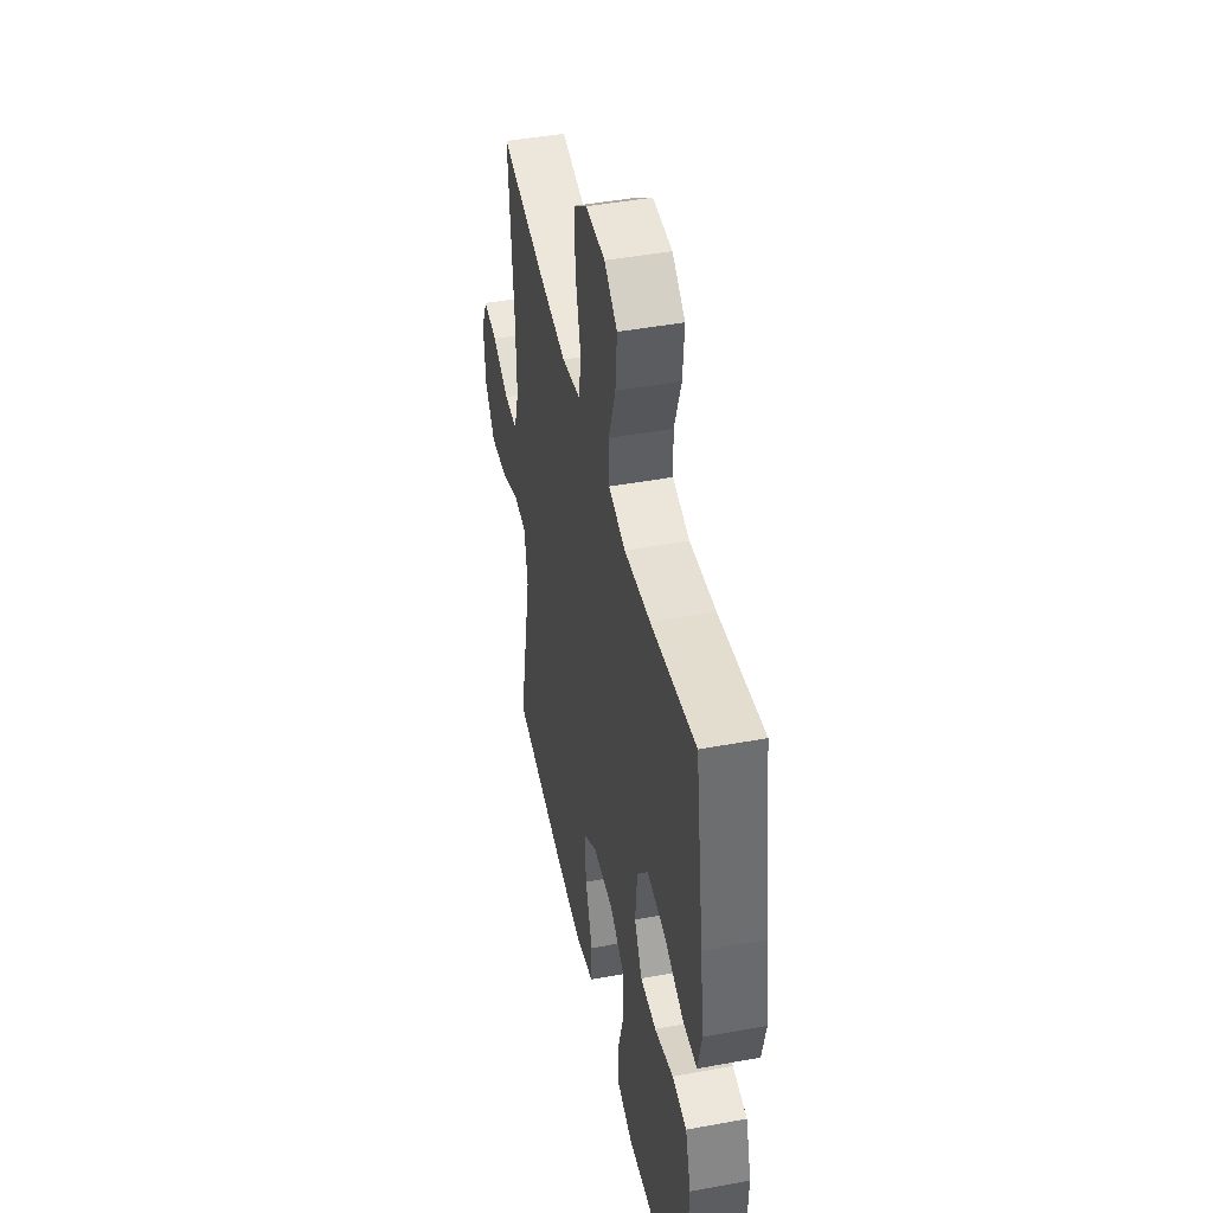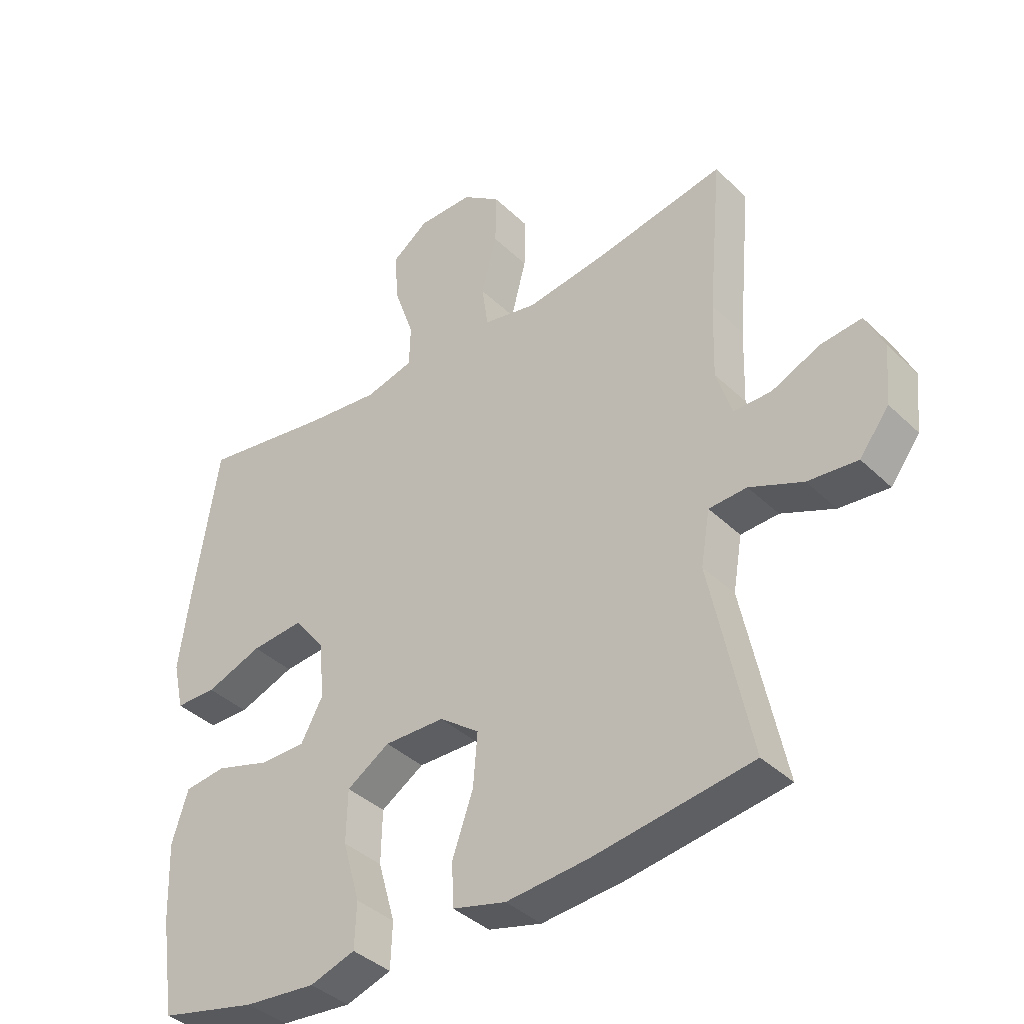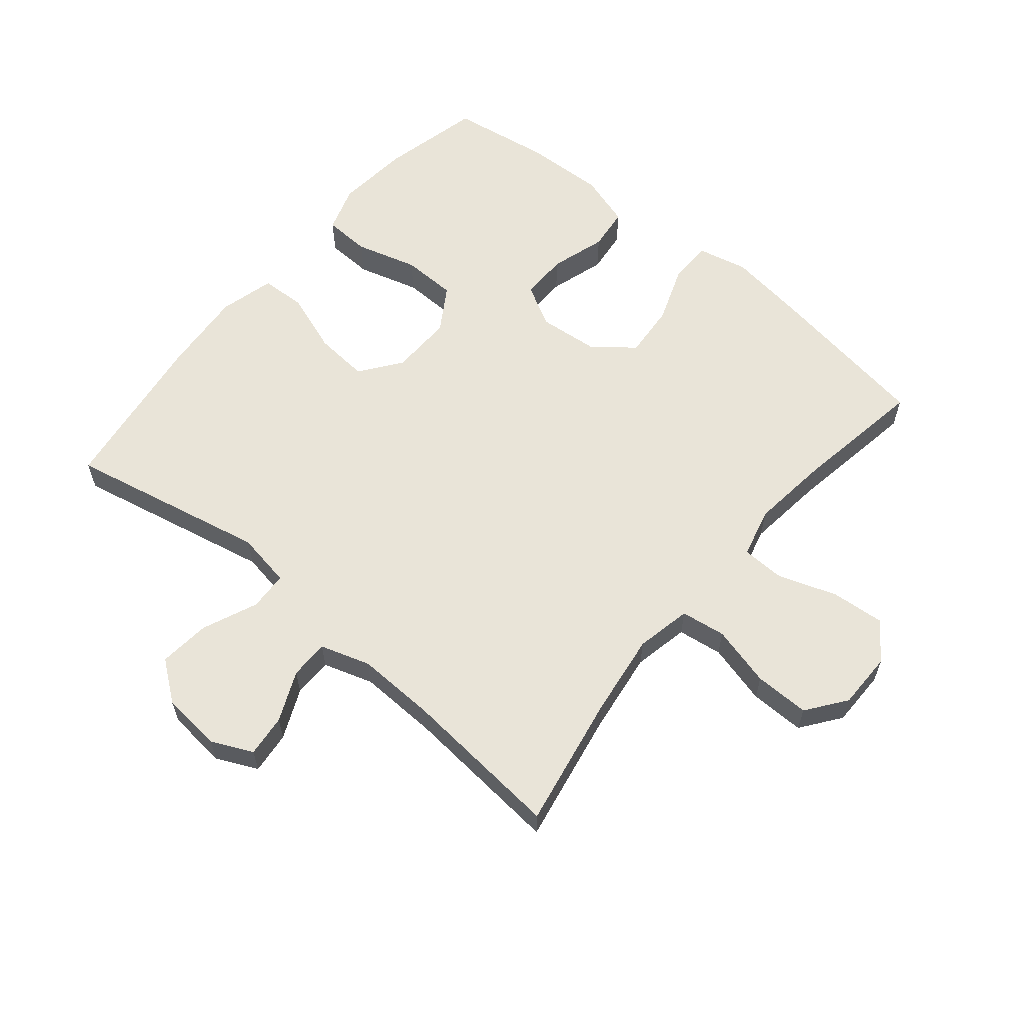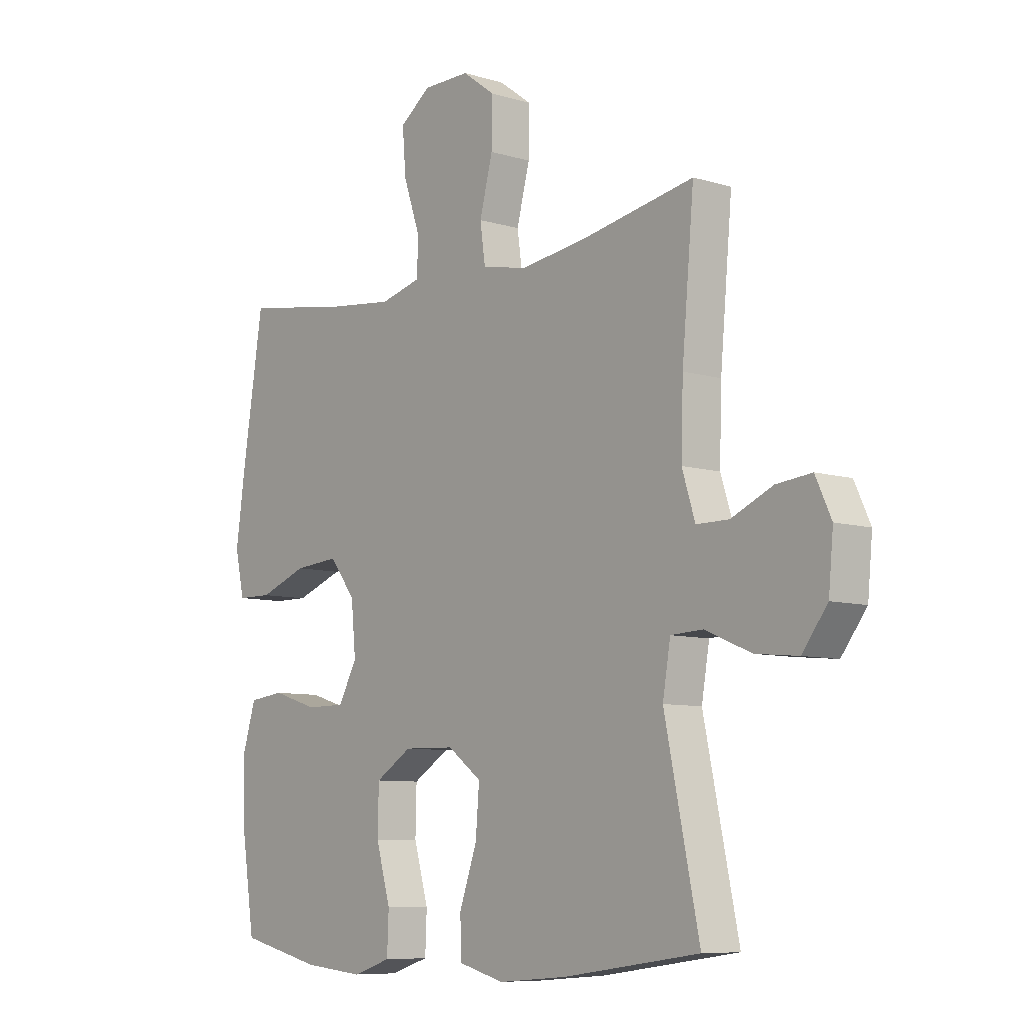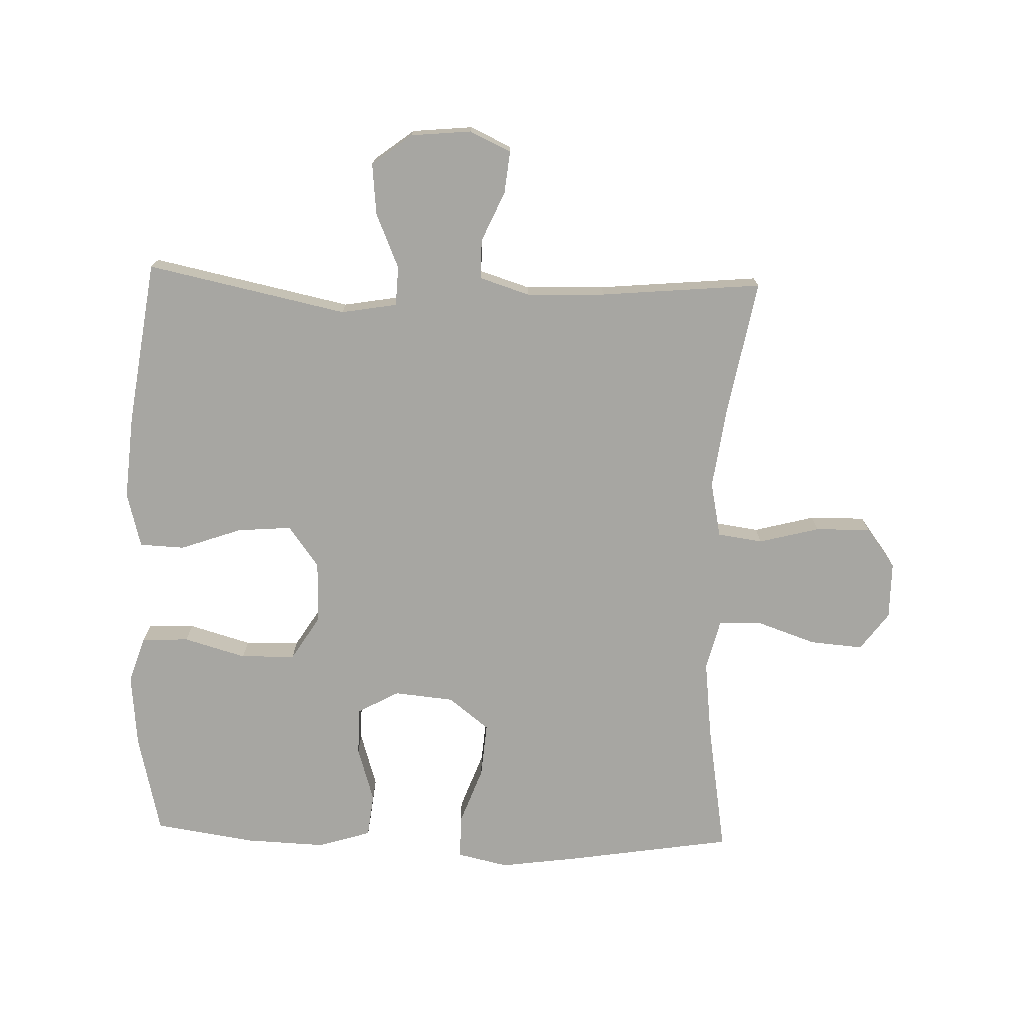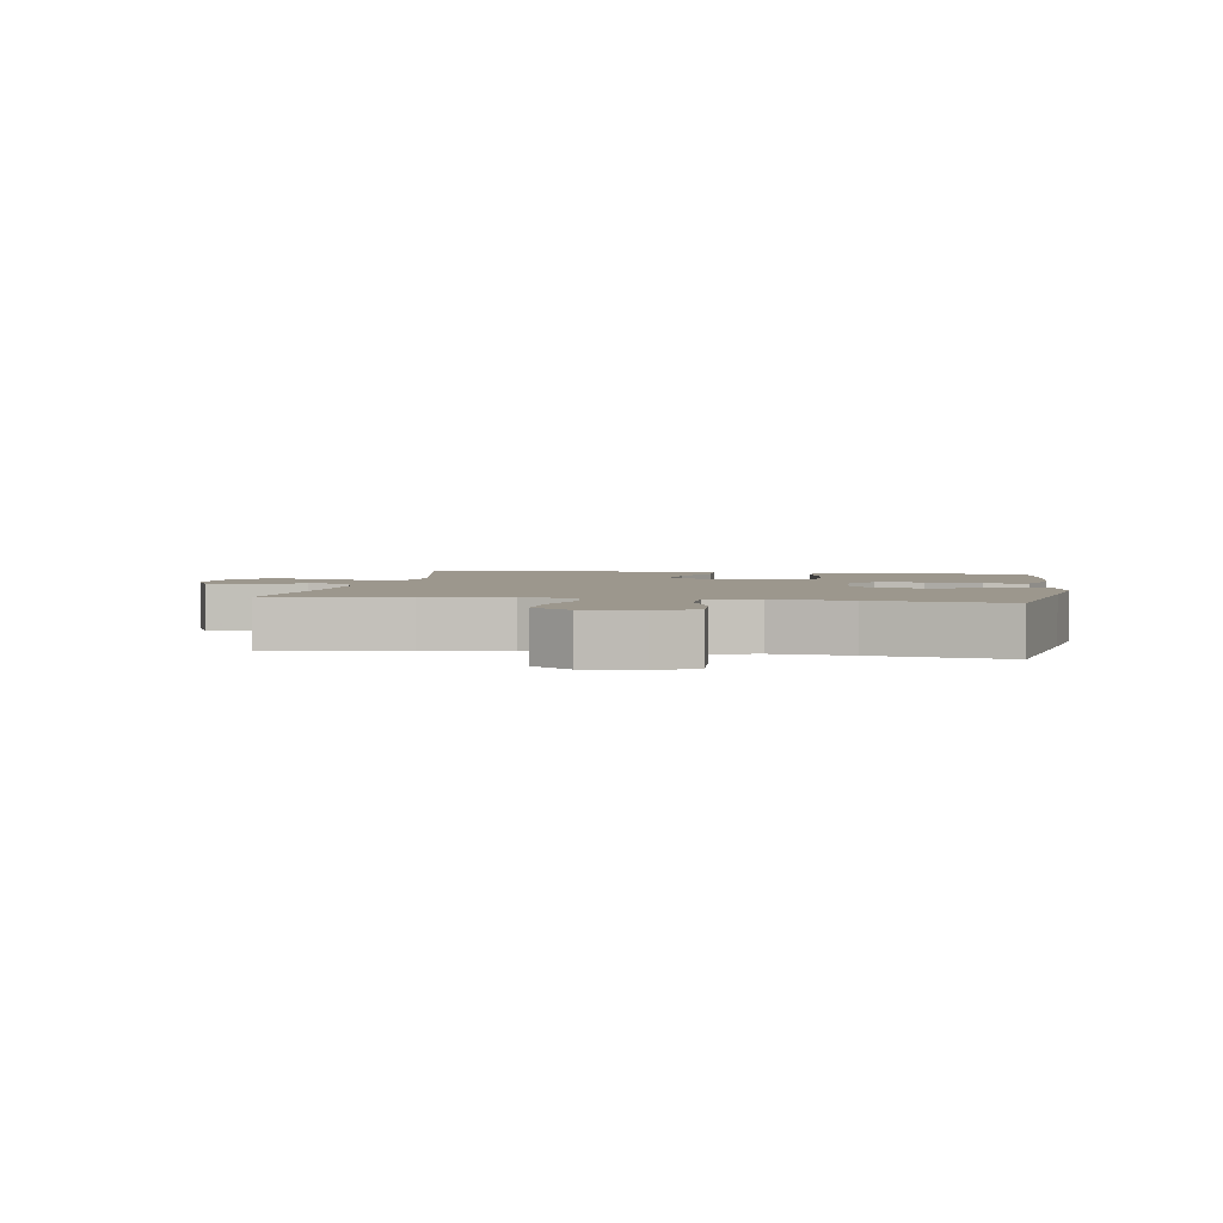
<metadata>
{"format":"obj","ext":"obj","renderer":"f3d","projection":"perspective","resolution":1024,"background":"white","views":[{"elev":45.3,"azim":78.0,"up":"+Z"},{"elev":-38.9,"azim":-139.9,"up":"+Z"},{"elev":60.5,"azim":-50.2,"up":"+Y"},{"elev":-8.2,"azim":-129.9,"up":"+Z"},{"elev":-74.0,"azim":-91.8,"up":"+Y"},{"elev":2.9,"azim":9.6,"up":"+Y"}]}
</metadata>
<code>
v 0.5 0.07 0.5
v 0.541 0.07 0.238
v 0.558 0.07 0.114
v 0.54 0.07 0.034
v 0.473 0.07 0.033
v 0.381 0.07 0.067
v 0.295 0.07 0.074
v 0.245 0.07 0.01
v 0.236 0.07 -0.084
v 0.272 0.07 -0.15
v 0.347 0.07 -0.15
v 0.435 0.07 -0.123
v 0.503 0.07 -0.131
v 0.529 0.07 -0.215
v 0.524 0.07 -0.342
v 0.5 0.07 -0.5
v 0.341 0.07 -0.537
v 0.225 0.07 -0.548
v 0.151 0.07 -0.524
v 0.148 0.07 -0.45
v 0.176 0.07 -0.352
v 0.174 0.07 -0.266
v 0.104 0.07 -0.222
v 0.006 0.07 -0.224
v -0.059 0.07 -0.272
v -0.052 0.07 -0.358
v -0.018 0.07 -0.454
v -0.021 0.07 -0.525
v -0.108 0.07 -0.548
v -0.241 0.07 -0.537
v -0.5 0.07 -0.5
v -0.434 0.07 -0.185
v -0.449 0.07 -0.097
v -0.511 0.07 -0.094
v -0.598 0.07 -0.131
v -0.679 0.07 -0.139
v -0.727 0.07 -0.076
v -0.736 0.07 0.019
v -0.706 0.07 0.084
v -0.639 0.07 0.077
v -0.56 0.07 0.042
v -0.498 0.07 0.042
v -0.473 0.07 0.121
v -0.477 0.07 0.245
v -0.5 0.07 0.5
v -0.289 0.07 0.461
v -0.158 0.07 0.443
v -0.07 0.07 0.461
v -0.06 0.07 0.532
v -0.085 0.07 0.628
v -0.086 0.07 0.715
v -0.024 0.07 0.761
v 0.066 0.07 0.761
v 0.126 0.07 0.717
v 0.119 0.07 0.633
v 0.087 0.07 0.54
v 0.089 0.07 0.472
v 0.168 0.07 0.452
v 0.29 0.07 0.466
v 0.5 0 0.5
v 0.541 0 0.238
v 0.558 0 0.114
v 0.54 0 0.034
v 0.473 0 0.033
v 0.381 0 0.067
v 0.295 0 0.074
v 0.245 0 0.01
v 0.236 0 -0.084
v 0.272 0 -0.15
v 0.347 0 -0.15
v 0.435 0 -0.123
v 0.503 0 -0.131
v 0.529 0 -0.215
v 0.524 0 -0.342
v 0.5 0 -0.5
v 0.341 0 -0.537
v 0.225 0 -0.548
v 0.151 0 -0.524
v 0.148 0 -0.45
v 0.176 0 -0.352
v 0.174 0 -0.266
v 0.104 0 -0.222
v 0.006 0 -0.224
v -0.059 0 -0.272
v -0.052 0 -0.358
v -0.018 0 -0.454
v -0.021 0 -0.525
v -0.108 0 -0.548
v -0.241 0 -0.537
v -0.5 0 -0.5
v -0.434 0 -0.185
v -0.449 0 -0.097
v -0.511 0 -0.094
v -0.598 0 -0.131
v -0.679 0 -0.139
v -0.727 0 -0.076
v -0.736 0 0.019
v -0.706 0 0.084
v -0.639 0 0.077
v -0.56 0 0.042
v -0.498 0 0.042
v -0.473 0 0.121
v -0.477 0 0.245
v -0.5 0 0.5
v -0.289 0 0.461
v -0.158 0 0.443
v -0.07 0 0.461
v -0.06 0 0.532
v -0.085 0 0.628
v -0.086 0 0.715
v -0.024 0 0.761
v 0.066 0 0.761
v 0.126 0 0.717
v 0.119 0 0.633
v 0.087 0 0.54
v 0.089 0 0.472
v 0.168 0 0.452
v 0.29 0 0.466
f 54 55 56
f 53 54 56
f 52 53 56
f 51 52 56
f 50 51 56
f 49 50 56
f 48 49 56 57
f 47 48 57 58
f 44 45 46
f 43 44 46 47
f 42 43 47 58
f 39 40 41
f 38 39 41
f 37 38 41
f 36 37 41
f 35 36 41
f 34 35 41
f 33 34 41 42
f 30 31 32
f 29 30 32
f 28 29 32
f 27 28 32
f 26 27 32
f 25 26 32 33
f 42 58 59
f 33 42 59
f 25 33 59
f 24 25 59
f 19 20 21
f 18 19 21
f 17 18 21
f 16 17 21
f 15 16 21
f 14 15 21
f 13 14 21
f 12 13 21
f 11 12 21
f 10 11 21 22
f 9 10 22 23
f 4 5 6
f 3 4 6
f 2 3 6
f 1 2 6
f 59 1 6
f 59 6 7
f 24 59 7 8
f 8 9 23 24
f 115 114 113
f 115 113 112
f 115 112 111
f 115 111 110
f 115 110 109
f 115 109 108
f 116 115 108 107
f 117 116 107 106
f 105 104 103
f 106 105 103 102
f 117 106 102 101
f 100 99 98
f 100 98 97
f 100 97 96
f 100 96 95
f 100 95 94
f 100 94 93
f 101 100 93 92
f 91 90 89
f 91 89 88
f 91 88 87
f 91 87 86
f 91 86 85
f 92 91 85 84
f 118 117 101
f 118 101 92
f 118 92 84
f 118 84 83
f 80 79 78
f 80 78 77
f 80 77 76
f 80 76 75
f 80 75 74
f 80 74 73
f 80 73 72
f 80 72 71
f 80 71 70
f 81 80 70 69
f 82 81 69 68
f 65 64 63
f 65 63 62
f 65 62 61
f 65 61 60
f 65 60 118
f 66 65 118
f 67 66 118 83
f 83 82 68 67
f 1 60 61 2
f 2 61 62 3
f 3 62 63 4
f 4 63 64 5
f 5 64 65 6
f 6 65 66 7
f 7 66 67 8
f 8 67 68 9
f 9 68 69 10
f 10 69 70 11
f 11 70 71 12
f 12 71 72 13
f 13 72 73 14
f 14 73 74 15
f 15 74 75 16
f 16 75 76 17
f 17 76 77 18
f 18 77 78 19
f 19 78 79 20
f 20 79 80 21
f 21 80 81 22
f 22 81 82 23
f 23 82 83 24
f 24 83 84 25
f 25 84 85 26
f 26 85 86 27
f 27 86 87 28
f 28 87 88 29
f 29 88 89 30
f 30 89 90 31
f 31 90 91 32
f 32 91 92 33
f 33 92 93 34
f 34 93 94 35
f 35 94 95 36
f 36 95 96 37
f 37 96 97 38
f 38 97 98 39
f 39 98 99 40
f 40 99 100 41
f 41 100 101 42
f 42 101 102 43
f 43 102 103 44
f 44 103 104 45
f 45 104 105 46
f 46 105 106 47
f 47 106 107 48
f 48 107 108 49
f 49 108 109 50
f 50 109 110 51
f 51 110 111 52
f 52 111 112 53
f 53 112 113 54
f 54 113 114 55
f 55 114 115 56
f 56 115 116 57
f 57 116 117 58
f 58 117 118 59
f 59 118 60 1

</code>
